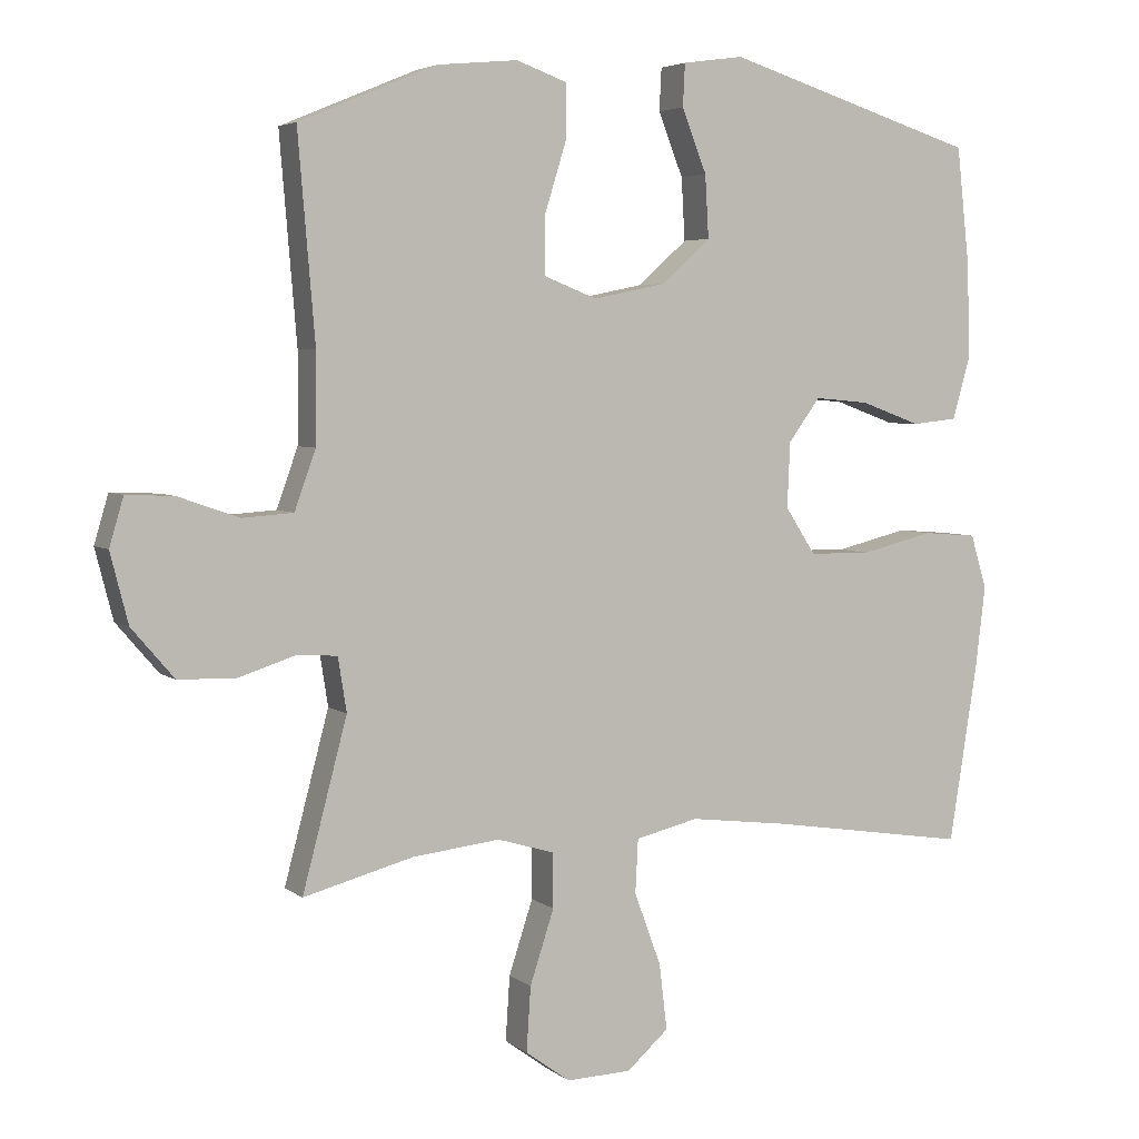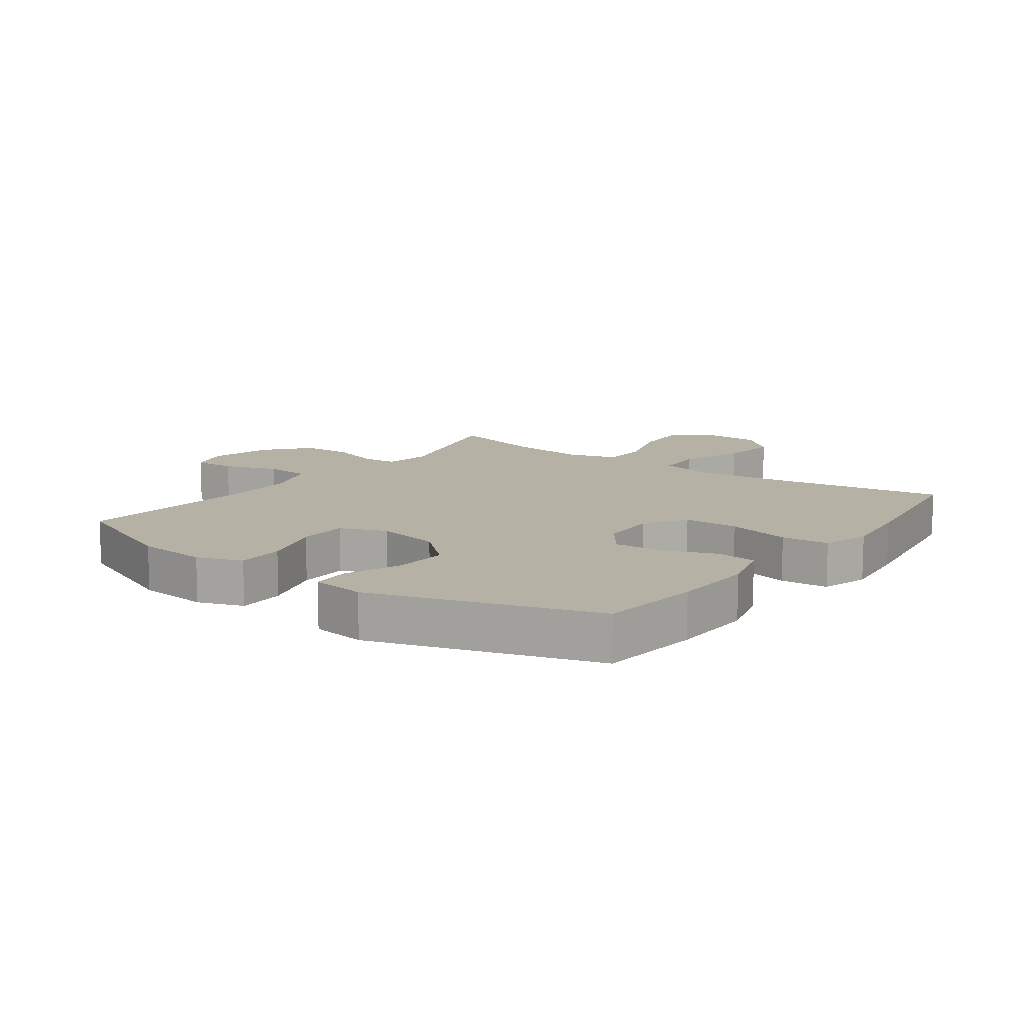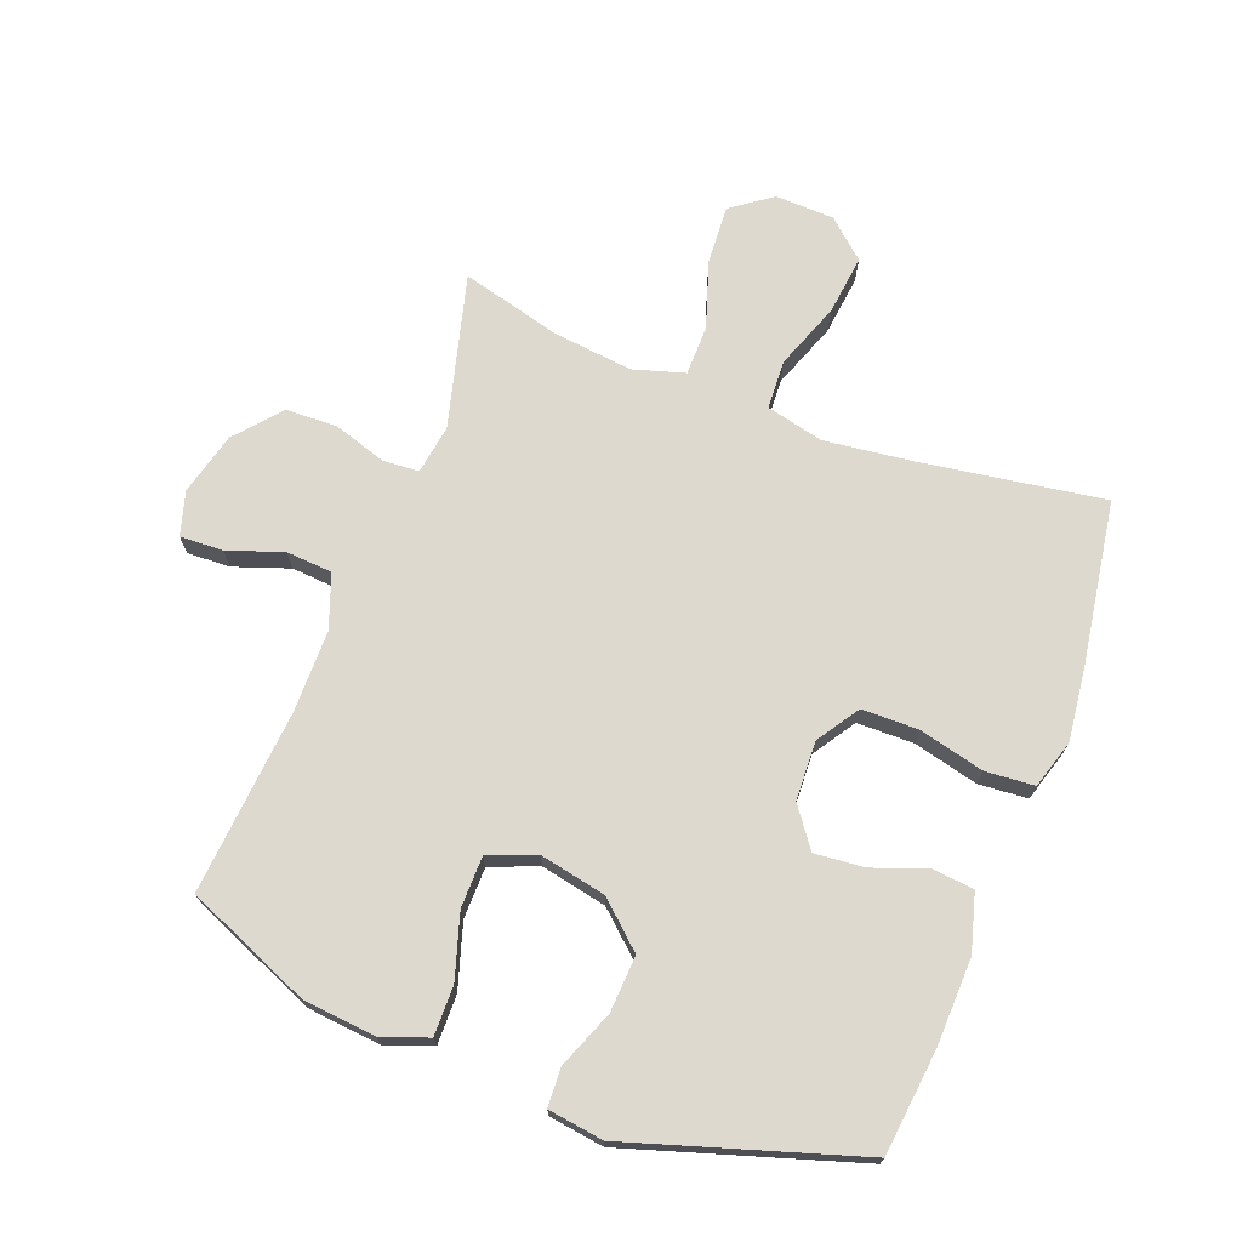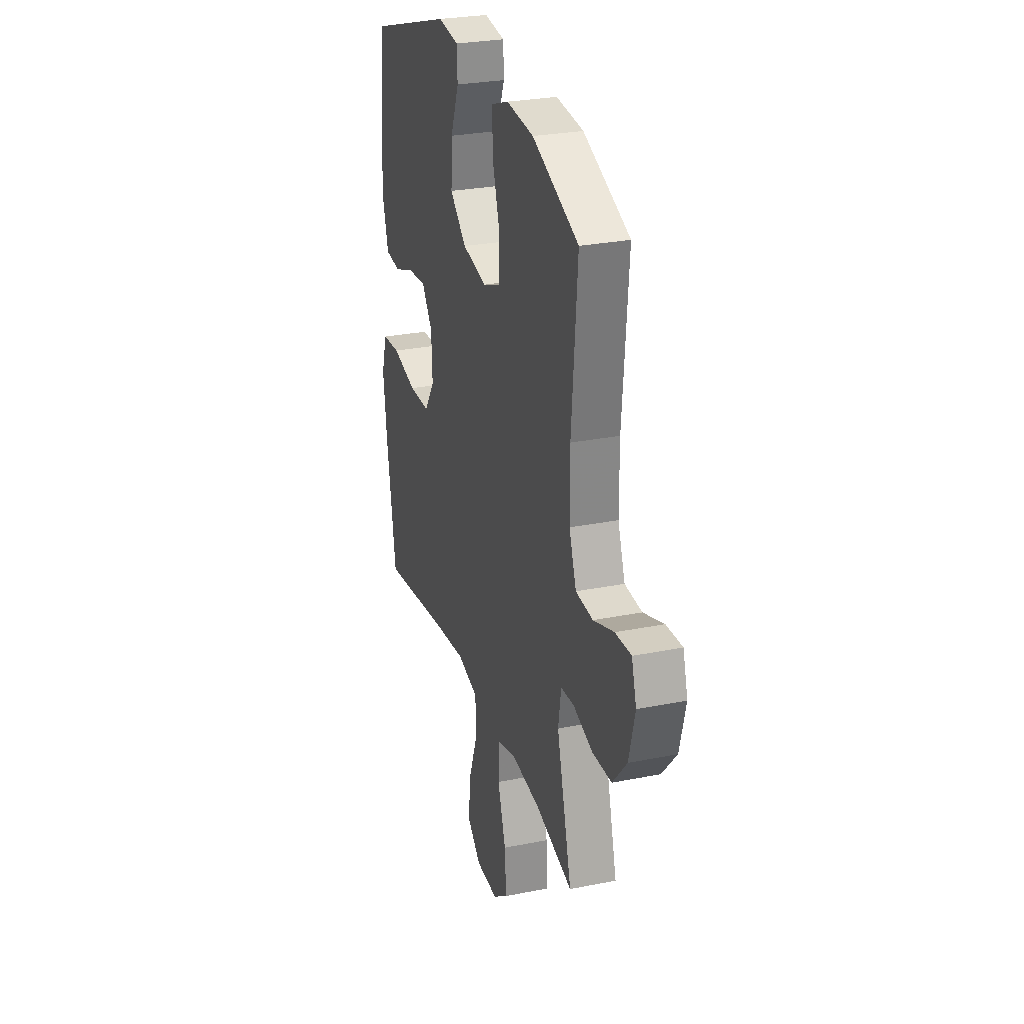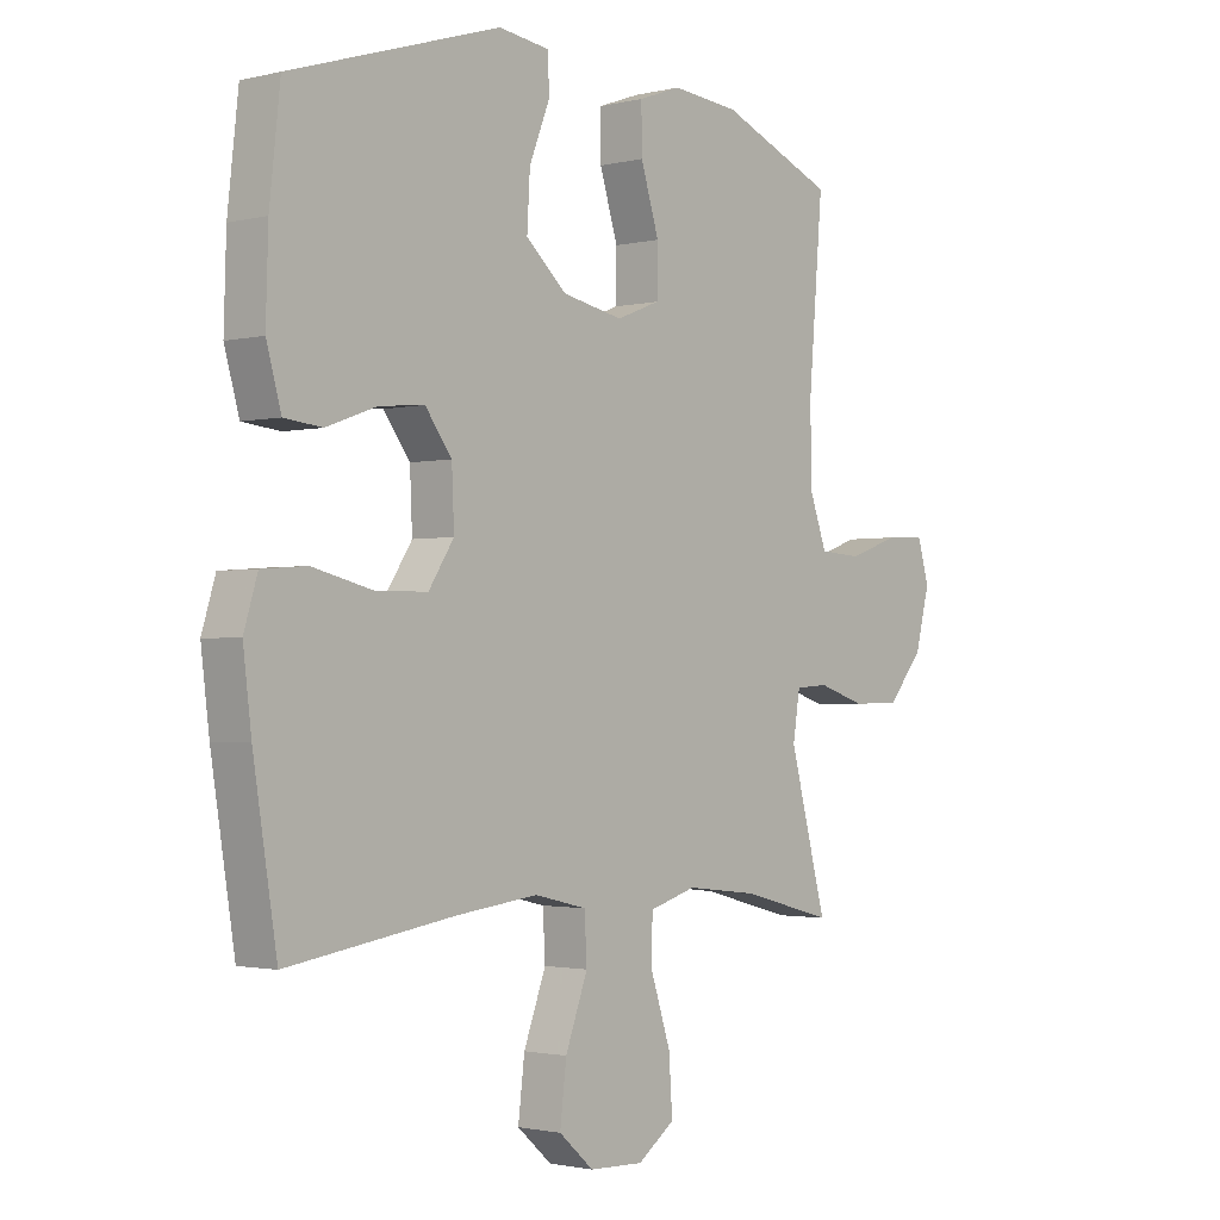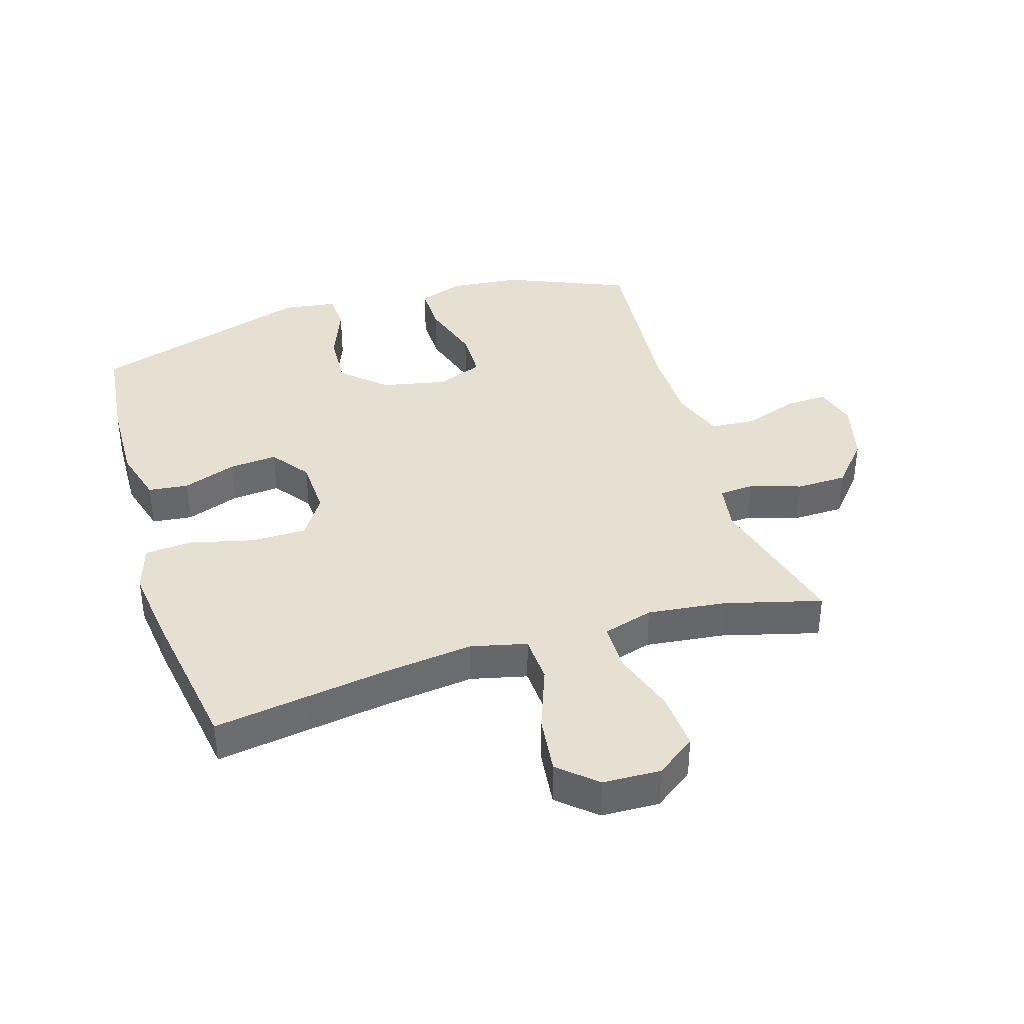
<metadata>
{"format":"obj","ext":"obj","renderer":"f3d","projection":"perspective","resolution":1024,"background":"white","views":[{"elev":4.5,"azim":-25.3,"up":"+Z"},{"elev":12.0,"azim":36.2,"up":"+Y"},{"elev":71.6,"azim":20.9,"up":"+Y"},{"elev":27.8,"azim":-107.1,"up":"+Z"},{"elev":-1.7,"azim":131.1,"up":"+Z"},{"elev":38.3,"azim":163.0,"up":"+Y"}]}
</metadata>
<code>
v 0.5 0.07 -0.5
v 0.216 0.07 -0.456
v 0.078 0.07 -0.439
v -0.011 0.07 -0.46
v -0.015 0.07 -0.536
v 0.023 0.07 -0.639
v 0.034 0.07 -0.732
v -0.025 0.07 -0.784
v -0.117 0.07 -0.787
v -0.18 0.07 -0.741
v -0.174 0.07 -0.65
v -0.14 0.07 -0.546
v -0.141 0.07 -0.469
v -0.221 0.07 -0.445
v -0.345 0.07 -0.459
v -0.5 0.07 -0.5
v -0.437 0.07 -0.262
v -0.449 0.07 -0.186
v -0.505 0.07 -0.182
v -0.586 0.07 -0.208
v -0.667 0.07 -0.206
v -0.727 0.07 -0.136
v -0.752 0.07 -0.038
v -0.732 0.07 0.03
v -0.665 0.07 0.027
v -0.579 0.07 -0.003
v -0.507 0.07 0.002
v -0.477 0.07 0.085
v -0.476 0.07 0.212
v -0.5 0.07 0.5
v -0.306 0.07 0.581
v -0.192 0.07 0.592
v -0.12 0.07 0.566
v -0.121 0.07 0.489
v -0.152 0.07 0.389
v -0.151 0.07 0.309
v -0.077 0.07 0.28
v 0.026 0.07 0.301
v 0.095 0.07 0.363
v 0.09 0.07 0.451
v 0.055 0.07 0.54
v 0.058 0.07 0.6
v 0.144 0.07 0.612
v 0.5 0.07 0.5
v 0.518 0.07 0.336
v 0.522 0.07 0.202
v 0.497 0.07 0.113
v 0.433 0.07 0.106
v 0.348 0.07 0.137
v 0.271 0.07 0.144
v 0.226 0.07 0.083
v 0.222 0.07 -0.009
v 0.265 0.07 -0.075
v 0.353 0.07 -0.076
v 0.455 0.07 -0.051
v 0.531 0.07 -0.057
v 0.554 0.07 -0.133
v 0.54 0.07 -0.248
v 0.5 0 -0.5
v 0.216 0 -0.456
v 0.078 0 -0.439
v -0.011 0 -0.46
v -0.015 0 -0.536
v 0.023 0 -0.639
v 0.034 0 -0.732
v -0.025 0 -0.784
v -0.117 0 -0.787
v -0.18 0 -0.741
v -0.174 0 -0.65
v -0.14 0 -0.546
v -0.141 0 -0.469
v -0.221 0 -0.445
v -0.345 0 -0.459
v -0.5 0 -0.5
v -0.437 0 -0.262
v -0.449 0 -0.186
v -0.505 0 -0.182
v -0.586 0 -0.208
v -0.667 0 -0.206
v -0.727 0 -0.136
v -0.752 0 -0.038
v -0.732 0 0.03
v -0.665 0 0.027
v -0.579 0 -0.003
v -0.507 0 0.002
v -0.477 0 0.085
v -0.476 0 0.212
v -0.5 0 0.5
v -0.306 0 0.581
v -0.192 0 0.592
v -0.12 0 0.566
v -0.121 0 0.489
v -0.152 0 0.389
v -0.151 0 0.309
v -0.077 0 0.28
v 0.026 0 0.301
v 0.095 0 0.363
v 0.09 0 0.451
v 0.055 0 0.54
v 0.058 0 0.6
v 0.144 0 0.612
v 0.5 0 0.5
v 0.518 0 0.336
v 0.522 0 0.202
v 0.497 0 0.113
v 0.433 0 0.106
v 0.348 0 0.137
v 0.271 0 0.144
v 0.226 0 0.083
v 0.222 0 -0.009
v 0.265 0 -0.075
v 0.353 0 -0.076
v 0.455 0 -0.051
v 0.531 0 -0.057
v 0.554 0 -0.133
v 0.54 0 -0.248
f 57 58 1 2
f 54 55 56 57
f 53 54 57 2
f 52 53 2 3
f 51 52 3 4
f 46 47 48 49
f 46 49 50
f 45 46 50
f 44 45 50
f 43 44 50 51
f 40 41 42 43
f 39 40 43 51
f 32 33 34 35
f 32 35 36
f 29 30 31 32
f 28 29 32 36
f 27 28 36 37
f 23 24 25 26
f 23 26 27
f 22 23 27
f 19 20 21 22
f 18 19 22 27
f 15 16 17
f 14 15 17 18
f 13 14 18 27
f 9 10 11 12
f 9 12 13
f 8 9 13
f 5 6 7 8
f 5 8 13
f 4 5 13 27
f 38 39 51 4
f 4 27 37 38
f 60 59 116 115
f 115 114 113 112
f 60 115 112 111
f 61 60 111 110
f 62 61 110 109
f 107 106 105 104
f 108 107 104
f 108 104 103
f 108 103 102
f 109 108 102 101
f 101 100 99 98
f 109 101 98 97
f 93 92 91 90
f 94 93 90
f 90 89 88 87
f 94 90 87 86
f 95 94 86 85
f 84 83 82 81
f 85 84 81
f 85 81 80
f 80 79 78 77
f 85 80 77 76
f 75 74 73
f 76 75 73 72
f 85 76 72 71
f 70 69 68 67
f 71 70 67
f 71 67 66
f 66 65 64 63
f 71 66 63
f 85 71 63 62
f 62 109 97 96
f 96 95 85 62
f 1 59 60 2
f 2 60 61 3
f 3 61 62 4
f 4 62 63 5
f 5 63 64 6
f 6 64 65 7
f 7 65 66 8
f 8 66 67 9
f 9 67 68 10
f 10 68 69 11
f 11 69 70 12
f 12 70 71 13
f 13 71 72 14
f 14 72 73 15
f 15 73 74 16
f 16 74 75 17
f 17 75 76 18
f 18 76 77 19
f 19 77 78 20
f 20 78 79 21
f 21 79 80 22
f 22 80 81 23
f 23 81 82 24
f 24 82 83 25
f 25 83 84 26
f 26 84 85 27
f 27 85 86 28
f 28 86 87 29
f 29 87 88 30
f 30 88 89 31
f 31 89 90 32
f 32 90 91 33
f 33 91 92 34
f 34 92 93 35
f 35 93 94 36
f 36 94 95 37
f 37 95 96 38
f 38 96 97 39
f 39 97 98 40
f 40 98 99 41
f 41 99 100 42
f 42 100 101 43
f 43 101 102 44
f 44 102 103 45
f 45 103 104 46
f 46 104 105 47
f 47 105 106 48
f 48 106 107 49
f 49 107 108 50
f 50 108 109 51
f 51 109 110 52
f 52 110 111 53
f 53 111 112 54
f 54 112 113 55
f 55 113 114 56
f 56 114 115 57
f 57 115 116 58
f 58 116 59 1

</code>
